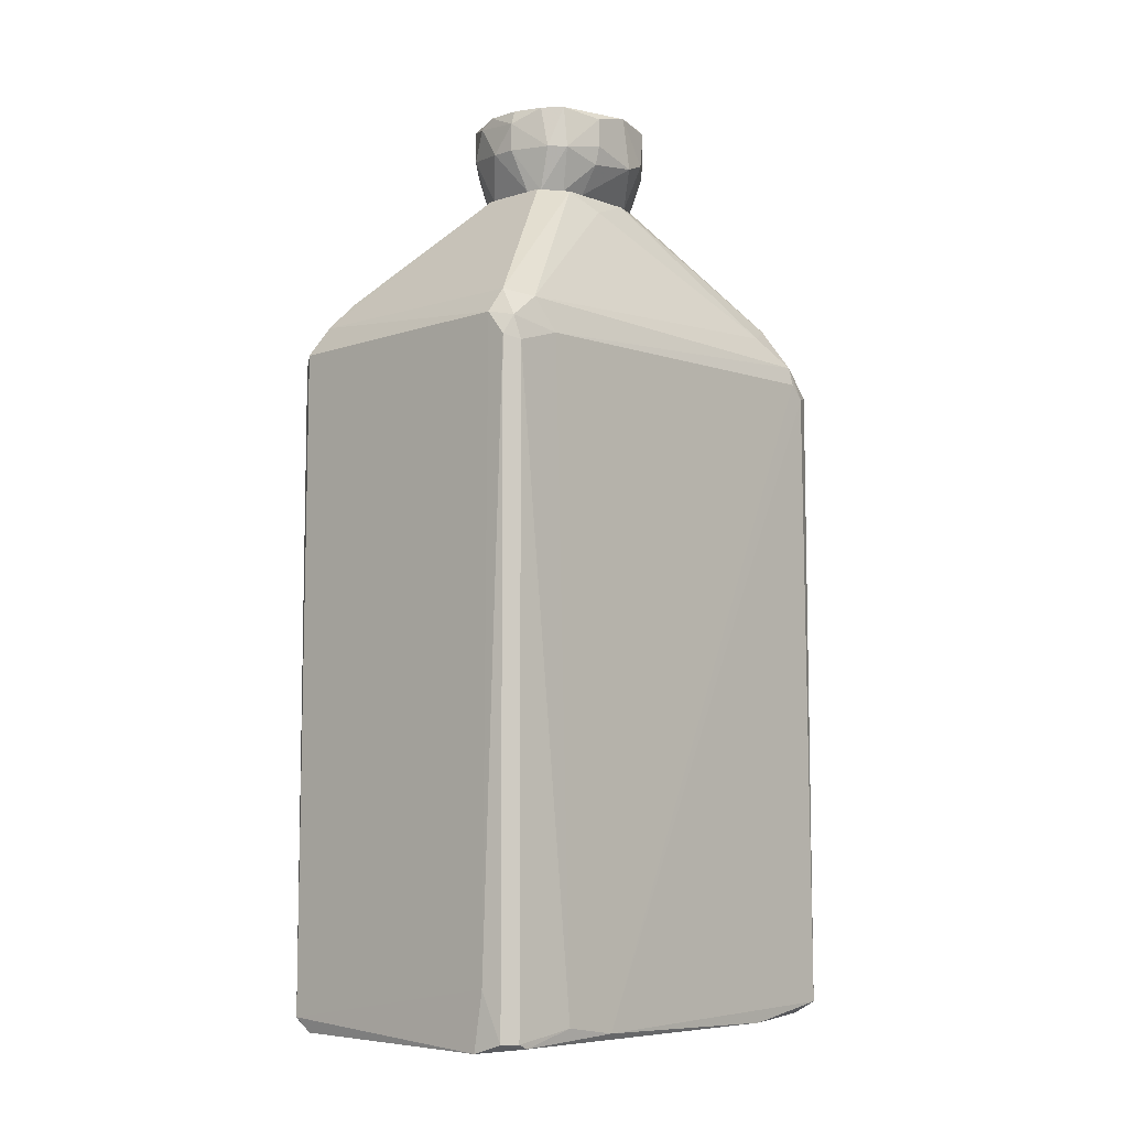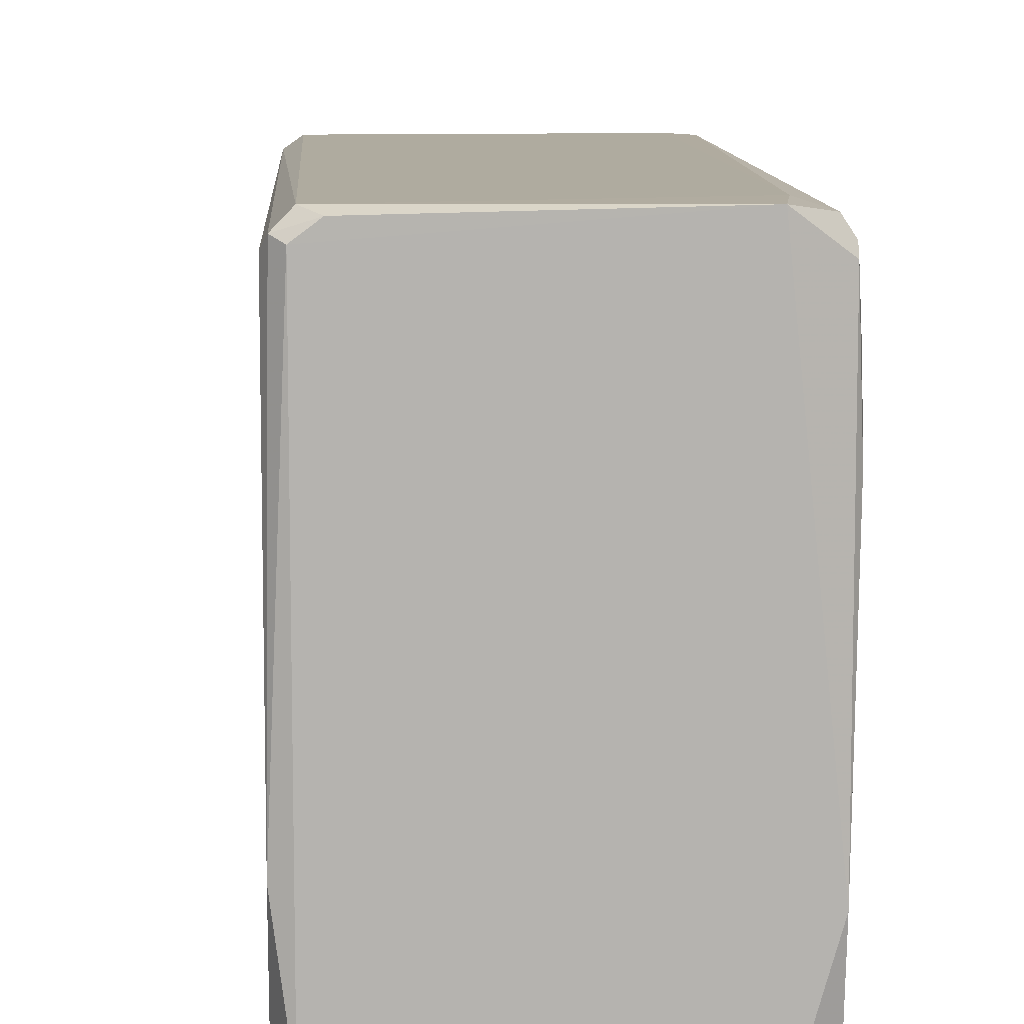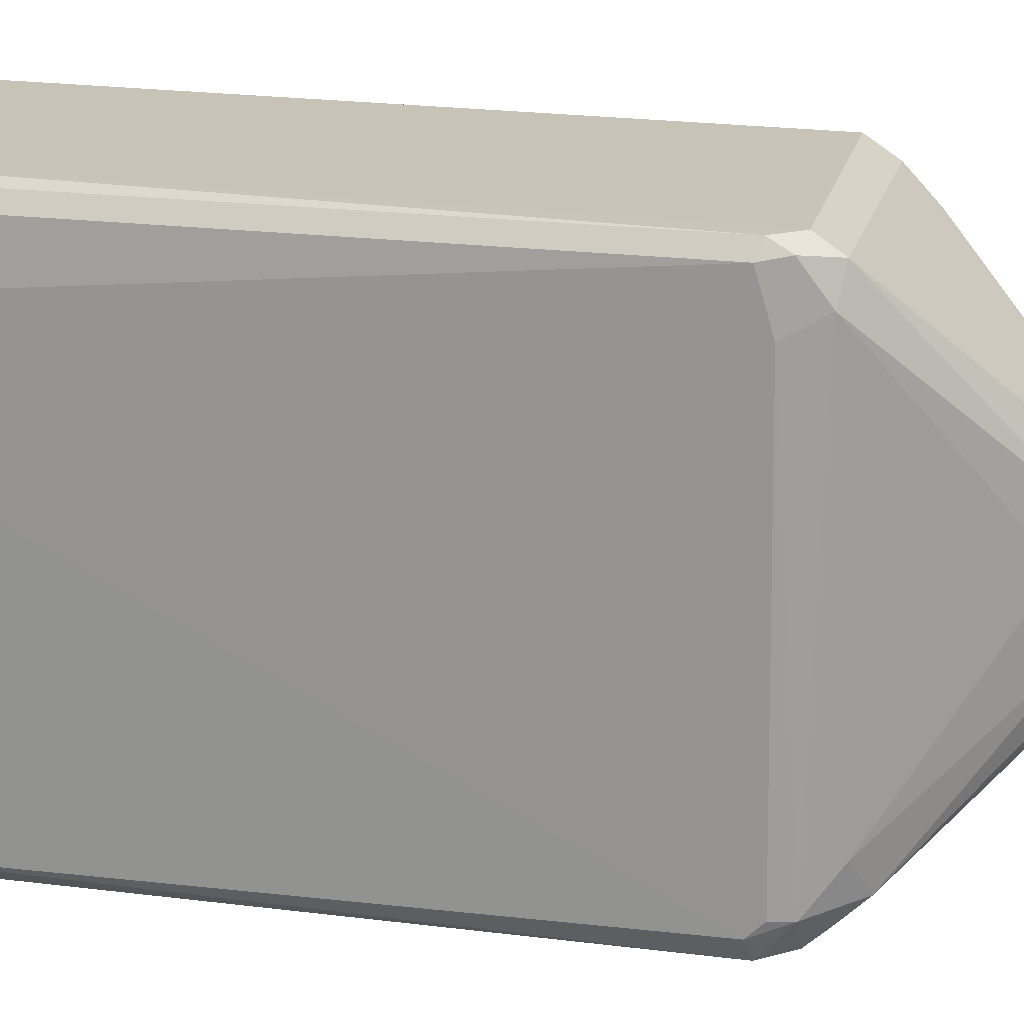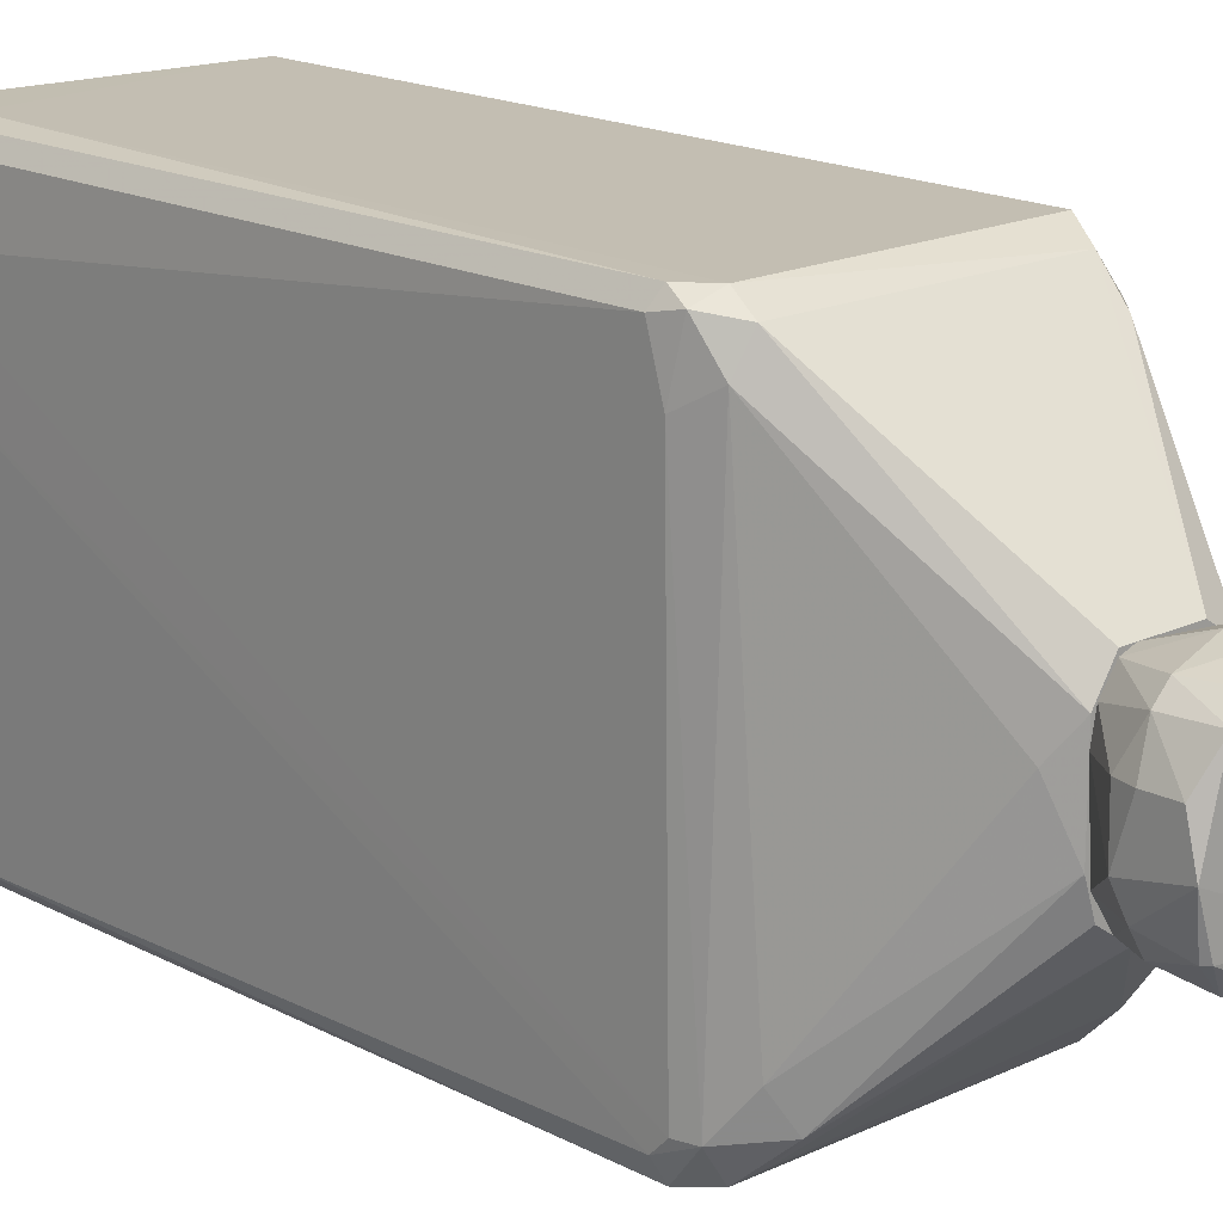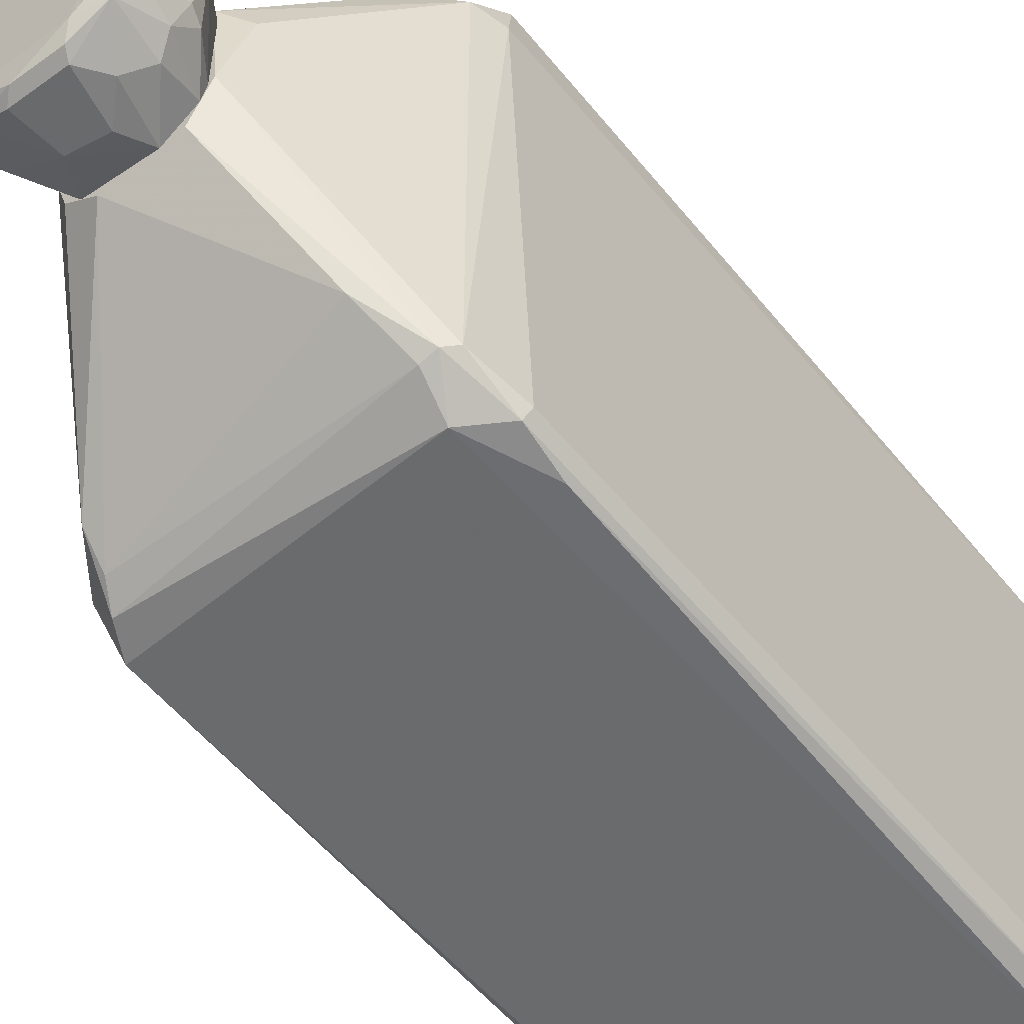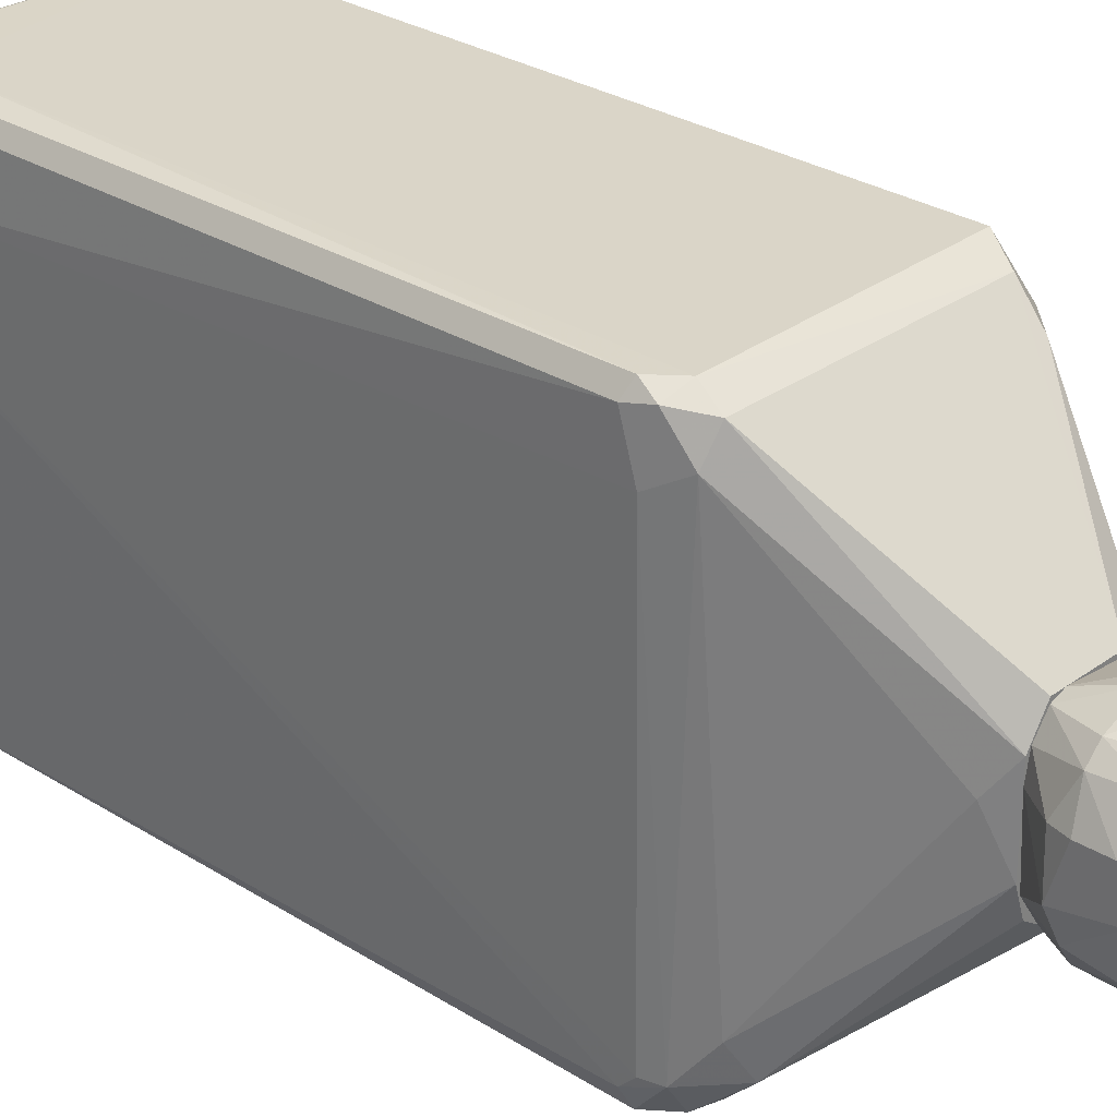
<metadata>
{"format":"obj","ext":"obj","renderer":"f3d","projection":"perspective","resolution":1024,"background":"white","views":[{"elev":-6.3,"azim":42.7,"up":"+Y"},{"elev":10.1,"azim":-3.3,"up":"+Z"},{"elev":19.7,"azim":103.7,"up":"+Z"},{"elev":17.1,"azim":136.5,"up":"+Z"},{"elev":-52.9,"azim":-142.4,"up":"+Z"},{"elev":29.0,"azim":132.9,"up":"+Z"}]}
</metadata>
<code>
o convex_0
v -0.2379 -0.7727 -0.4272
v 0.219 -0.7387 0.4275
v 0.2106 -0.7387 0.4275
v 0.02445 0.6743 -0.148
v -0.2632 0.3441 0.402
v 0.2698 -0.8149 -0.4017
v 0.2614 0.361 0.4019
v -0.2632 -0.8234 0.4019
v -0.2632 0.3272 -0.4102
v 0.2529 0.3357 -0.4187
v 0.2698 -0.8318 0.3766
v -0.1109 0.6743 0.09733
v -0.2717 -0.8318 -0.1987
v 0.09213 0.6743 0.08043
v 0.2698 0.3527 -0.3595
v -0.2379 0.3612 0.4189
v 0.1514 -0.8318 -0.4272
v -0.2379 0.4288 -0.3764
v -0.2717 0.3612 0.3343
v -0.2124 -0.8403 0.4189
v 0.2783 -0.8065 0.2836
v 0.219 0.3695 0.4189
v -0.2463 -0.8404 -0.3933
v -0.1279 0.6743 -0.0633
v 0.2698 -0.8404 -0.2325
v -0.2717 0.3188 -0.3849
v 0.2106 0.4627 -0.3425
v 0.2698 0.3188 0.3935
v 0.05826 0.6743 0.1312
v -0.2717 -0.8065 0.3851
v -0.204 0.3695 -0.4187
v -0.2379 -0.8149 0.4275
v -0.2717 -0.7896 -0.3679
v 0.2021 -0.8404 0.4275
v -0.204 0.4626 0.3427
v 0.2529 0.4033 0.3427
v 0.2444 -0.7727 -0.4272
v 0.2275 0.4119 0.3936
v -0.2548 0.4119 -0.3679
v -0.2548 0.4119 0.3427
v 0.236 0.4372 -0.2917
v 0.09213 0.6743 -0.0633
v 0.2529 -0.8234 0.4189
v -0.1786 0.505 -0.3171
v 0.2275 0.3865 -0.4102
v -0.094 0.6743 -0.131
v -0.2632 -0.7641 -0.4102
v 0.2783 -0.8234 0.1819
v 0.219 -0.8404 -0.4102
v 0.2529 0.3272 0.4189
v 0.1175 0.6404 0.02973
v -0.06013 0.6743 0.1312
v -0.2209 -0.8318 -0.4272
v 0.2698 0.3272 -0.3848
v -0.2124 0.4119 0.3936
v -0.2463 -0.8404 0.3936
v -0.2124 0.4288 -0.3848
v -0.1448 0.6404 0.08043
v -0.2548 0.2425 -0.4187
v 0.2698 -0.8234 0.3935
v 0.2614 0.3865 -0.3595
v 0.2698 0.3441 0.3089
v 0.07517 0.6743 -0.114
v 0.2106 0.4203 -0.3848
f 45 57 64
f 4 12 14
f 3 2 22
f 16 3 22
f 12 4 24
f 13 19 26
f 14 12 29
f 8 5 30
f 13 8 30
f 5 19 30
f 19 13 30
f 9 18 31
f 2 3 32
f 5 8 32
f 3 16 32
f 16 5 32
f 8 20 32
f 23 13 33
f 13 26 33
f 25 11 34
f 23 25 34
f 2 32 34
f 32 20 34
f 10 6 37
f 17 1 37
f 1 31 37
f 31 10 37
f 22 7 38
f 14 29 38
f 7 36 38
f 36 14 38
f 18 9 39
f 24 18 39
f 9 26 39
f 26 19 39
f 5 16 40
f 19 5 40
f 35 12 40
f 39 19 40
f 4 14 42
f 41 27 42
f 2 34 43
f 34 11 43
f 10 31 45
f 24 4 46
f 18 24 46
f 4 44 46
f 44 18 46
f 26 9 47
f 23 33 47
f 33 26 47
f 21 11 48
f 15 21 48
f 25 6 48
f 11 25 48
f 6 25 49
f 25 23 49
f 37 6 49
f 17 37 49
f 22 2 50
f 7 22 50
f 28 7 50
f 2 43 50
f 43 28 50
f 14 36 51
f 36 41 51
f 42 14 51
f 41 42 51
f 29 12 52
f 12 35 52
f 38 29 52
f 1 17 53
f 47 1 53
f 23 47 53
f 17 49 53
f 49 23 53
f 6 10 54
f 48 6 54
f 15 48 54
f 16 22 55
f 22 38 55
f 40 16 55
f 35 40 55
f 52 35 55
f 38 52 55
f 8 13 56
f 20 8 56
f 13 23 56
f 34 20 56
f 23 34 56
f 31 18 57
f 18 44 57
f 45 31 57
f 12 24 58
f 24 39 58
f 40 12 58
f 39 40 58
f 31 1 59
f 9 31 59
f 1 47 59
f 47 9 59
f 11 21 60
f 21 28 60
f 28 43 60
f 43 11 60
f 27 41 61
f 41 36 61
f 45 27 61
f 10 45 61
f 54 10 61
f 15 54 61
f 21 15 62
f 7 28 62
f 28 21 62
f 36 7 62
f 15 61 62
f 61 36 62
f 27 4 63
f 4 42 63
f 42 27 63
f 4 27 64
f 44 4 64
f 27 45 64
f 57 44 64
o convex_1
v -0.1194 0.6743 -0.07177
v 0.1345 0.8097 0.04663
v 0.1345 0.7589 0.04663
v -0.0686 0.8097 0.1481
v -0.0686 0.8266 -0.1479
v 0.04983 0.6743 -0.131
v 0.0329 0.6743 0.1312
v -0.1617 0.8351 0.02126
v -0.1025 0.6743 0.09741
v 0.1091 0.8266 -0.09717
v 0.06673 0.8266 0.1312
v -0.1617 0.7505 -0.05486
v 0.1345 0.7335 -0.03794
v -0.06014 0.6743 -0.1395
v 0.08366 0.6743 0.08895
v 0.02443 0.8097 -0.1564
v -0.1533 0.7505 0.072
v -0.1278 0.8266 -0.1141
v 0.08366 0.7505 0.1312
v -0.02627 0.7505 0.1566
v -0.1278 0.8266 0.1059
v 0.09213 0.742 -0.1225
v -0.1194 0.742 -0.1225
v -0.1617 0.7335 0.02972
v -0.07709 0.8351 -0.1141
v 0.1345 0.8266 -0.02103
v 0.08366 0.6743 -0.08026
v -0.0432 0.7251 -0.1564
v -0.1025 0.7589 0.1312
v 0.01597 0.8266 0.1481
v -0.06014 0.6743 0.1228
v -0.1617 0.8351 -0.03794
v 0.1006 0.8266 0.1059
v 0.126 0.7505 -0.08026
v 0.01597 0.7505 0.1566
v -0.1278 0.8351 0.072
v 0.1091 0.7505 0.1059
v 0.01597 0.7335 -0.1564
v 0.0752 0.8097 -0.1395
v -0.1194 0.6743 0.06355
v -0.08553 0.7674 -0.1479
v 0.007502 0.8266 -0.1479
v 0.126 0.7251 0.04663
v 0.09213 0.6743 0.04663
v -0.1617 0.8097 0.05509
v 0.1175 0.8182 -0.09717
v -0.1109 0.6743 -0.09717
v -0.1448 0.7589 -0.09717
v 0.01597 0.8012 0.1566
v -0.06014 0.8097 -0.1564
v -0.1533 0.7251 -0.06331
v -0.0432 0.8266 0.1481
v 0.05829 0.6743 0.1228
v -0.1533 0.8182 -0.08026
f 112 76 118
f 65 70 71
f 65 71 73
f 66 67 77
f 70 65 78
f 71 70 79
f 72 76 88
f 69 82 89
f 66 77 90
f 74 89 90
f 79 70 91
f 81 73 93
f 84 68 93
f 68 85 93
f 85 81 93
f 73 71 95
f 71 84 95
f 93 73 95
f 84 93 95
f 76 72 96
f 72 89 96
f 89 82 96
f 75 83 97
f 66 90 97
f 90 89 97
f 70 86 98
f 90 77 98
f 91 70 98
f 77 91 98
f 84 71 99
f 72 85 100
f 89 72 100
f 94 75 100
f 75 97 100
f 97 89 100
f 67 66 101
f 66 97 101
f 97 83 101
f 70 78 102
f 86 70 102
f 78 92 102
f 92 80 102
f 86 102 103
f 102 80 103
f 65 73 104
f 73 81 104
f 88 65 104
f 81 88 104
f 78 87 105
f 87 82 105
f 92 78 105
f 80 69 106
f 69 89 106
f 89 74 106
f 74 103 106
f 103 80 106
f 77 67 107
f 67 101 107
f 101 79 107
f 79 91 108
f 91 77 108
f 77 107 108
f 107 79 108
f 85 72 109
f 81 85 109
f 72 88 109
f 88 81 109
f 74 90 110
f 98 86 110
f 90 98 110
f 103 74 110
f 86 103 110
f 78 65 111
f 87 78 111
f 87 111 112
f 82 87 112
f 83 75 113
f 68 84 113
f 75 94 113
f 99 83 113
f 84 99 113
f 69 80 114
f 82 69 114
f 80 92 114
f 105 82 114
f 92 105 114
f 65 88 115
f 88 76 115
f 111 65 115
f 112 111 115
f 76 112 115
f 85 68 116
f 100 85 116
f 94 100 116
f 68 113 116
f 113 94 116
f 71 79 117
f 99 71 117
f 83 99 117
f 79 101 117
f 101 83 117
f 76 96 118
f 96 82 118
f 82 112 118

</code>
